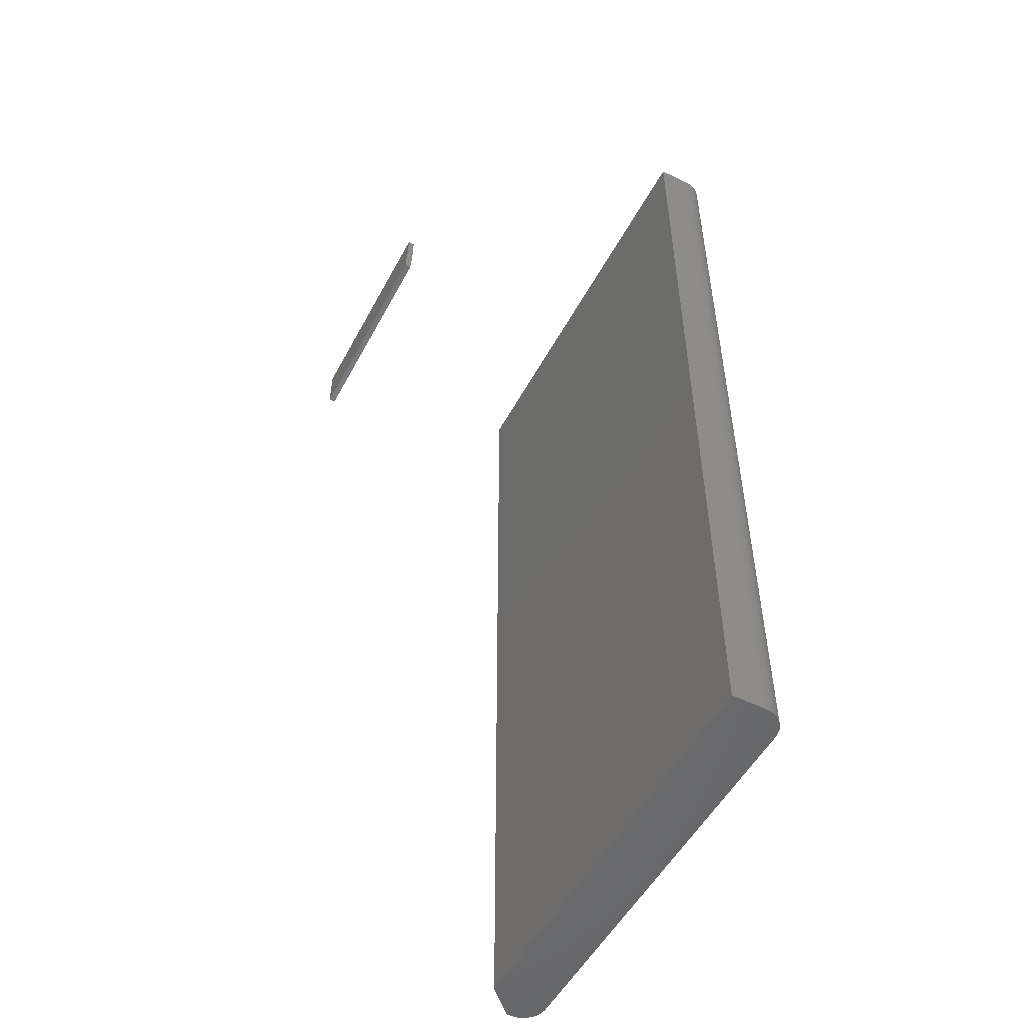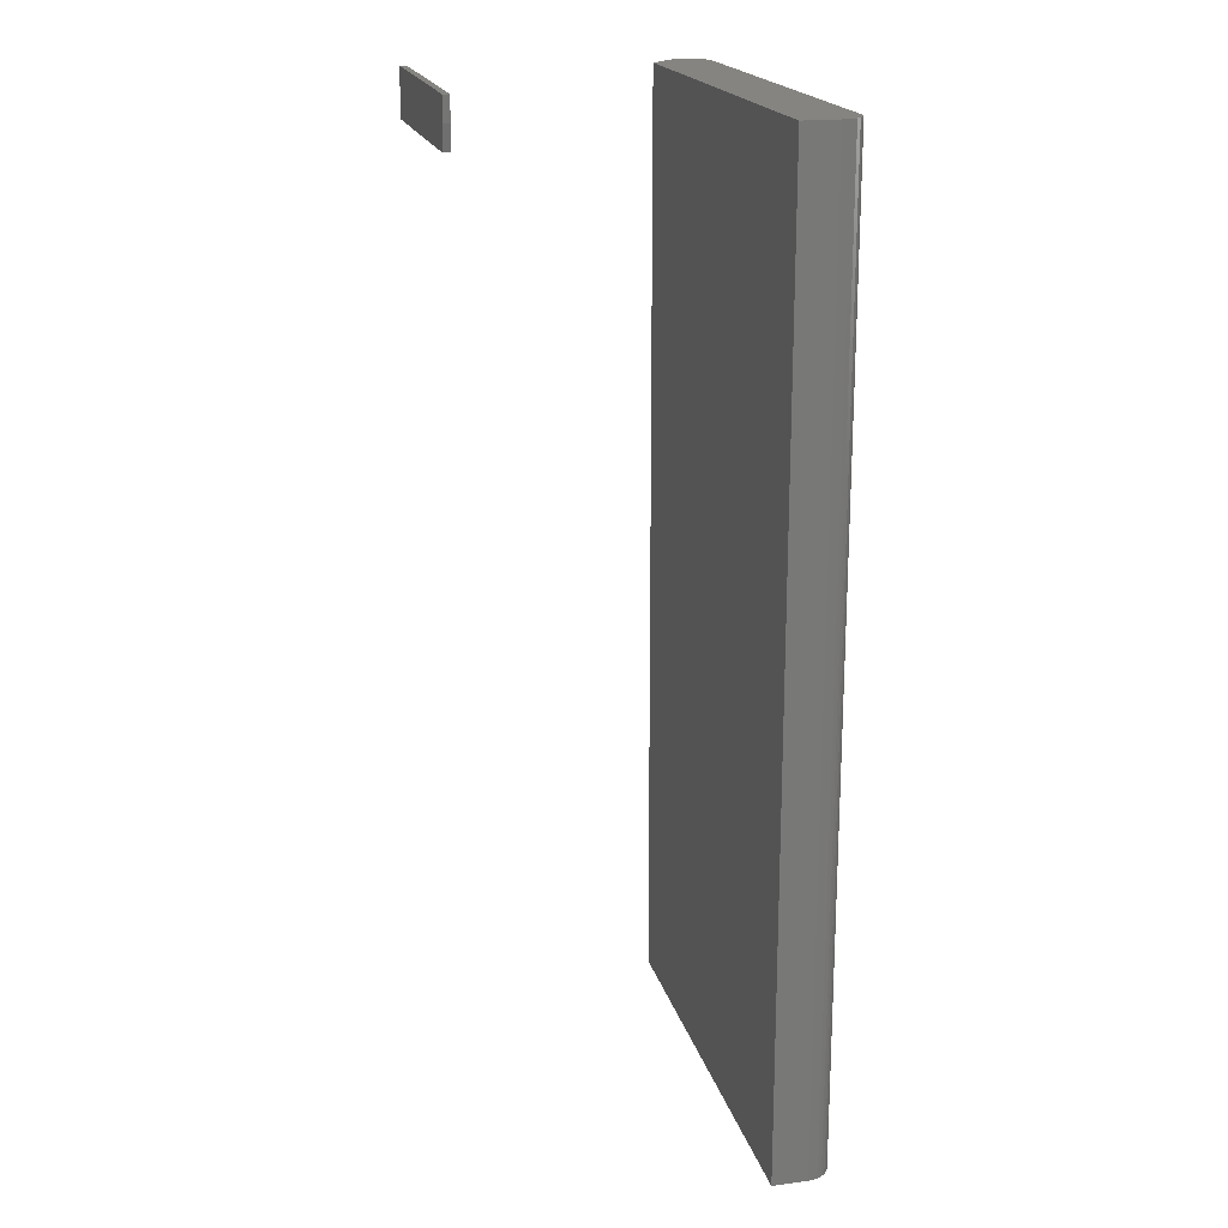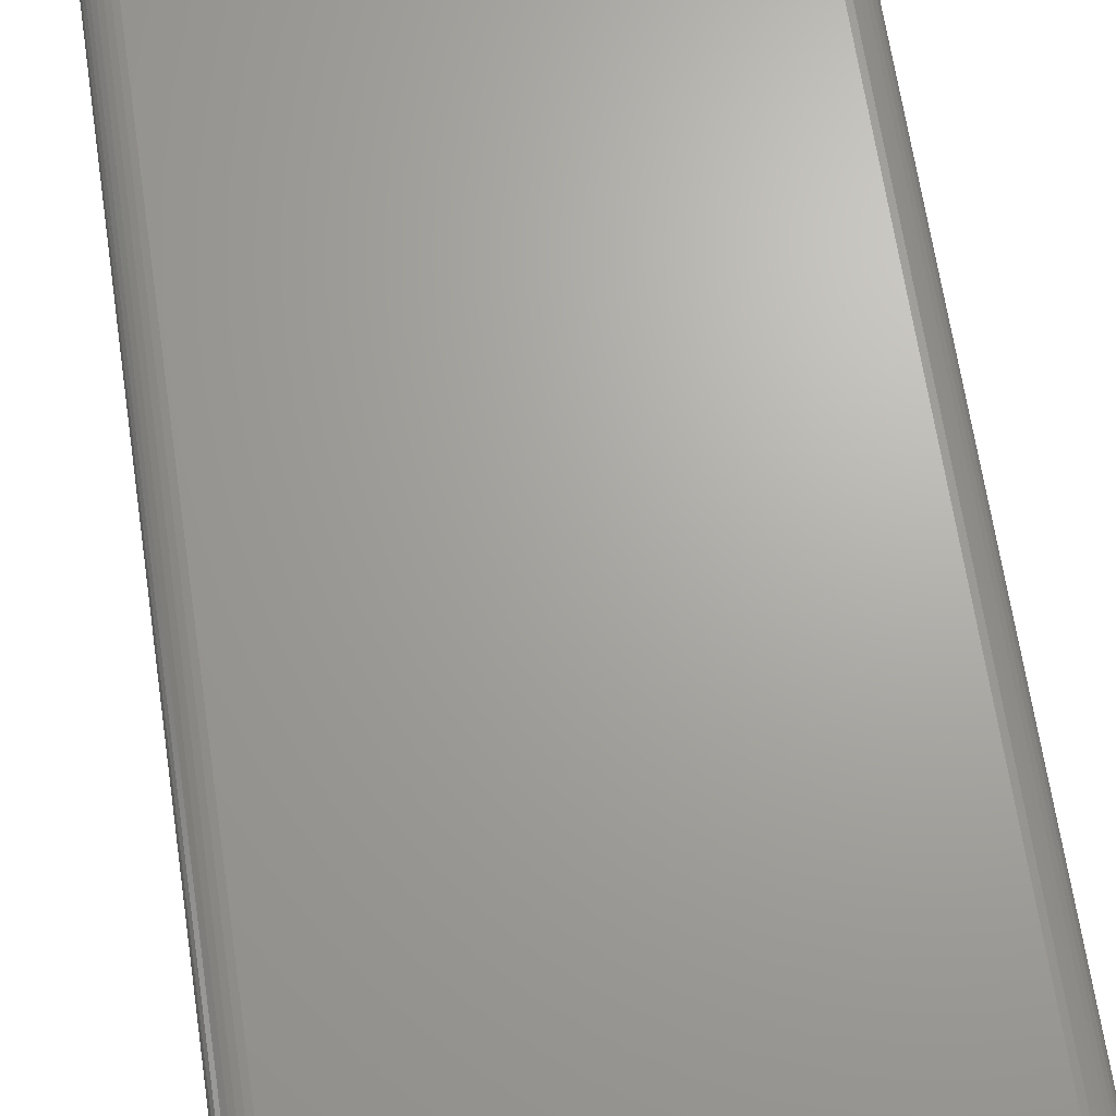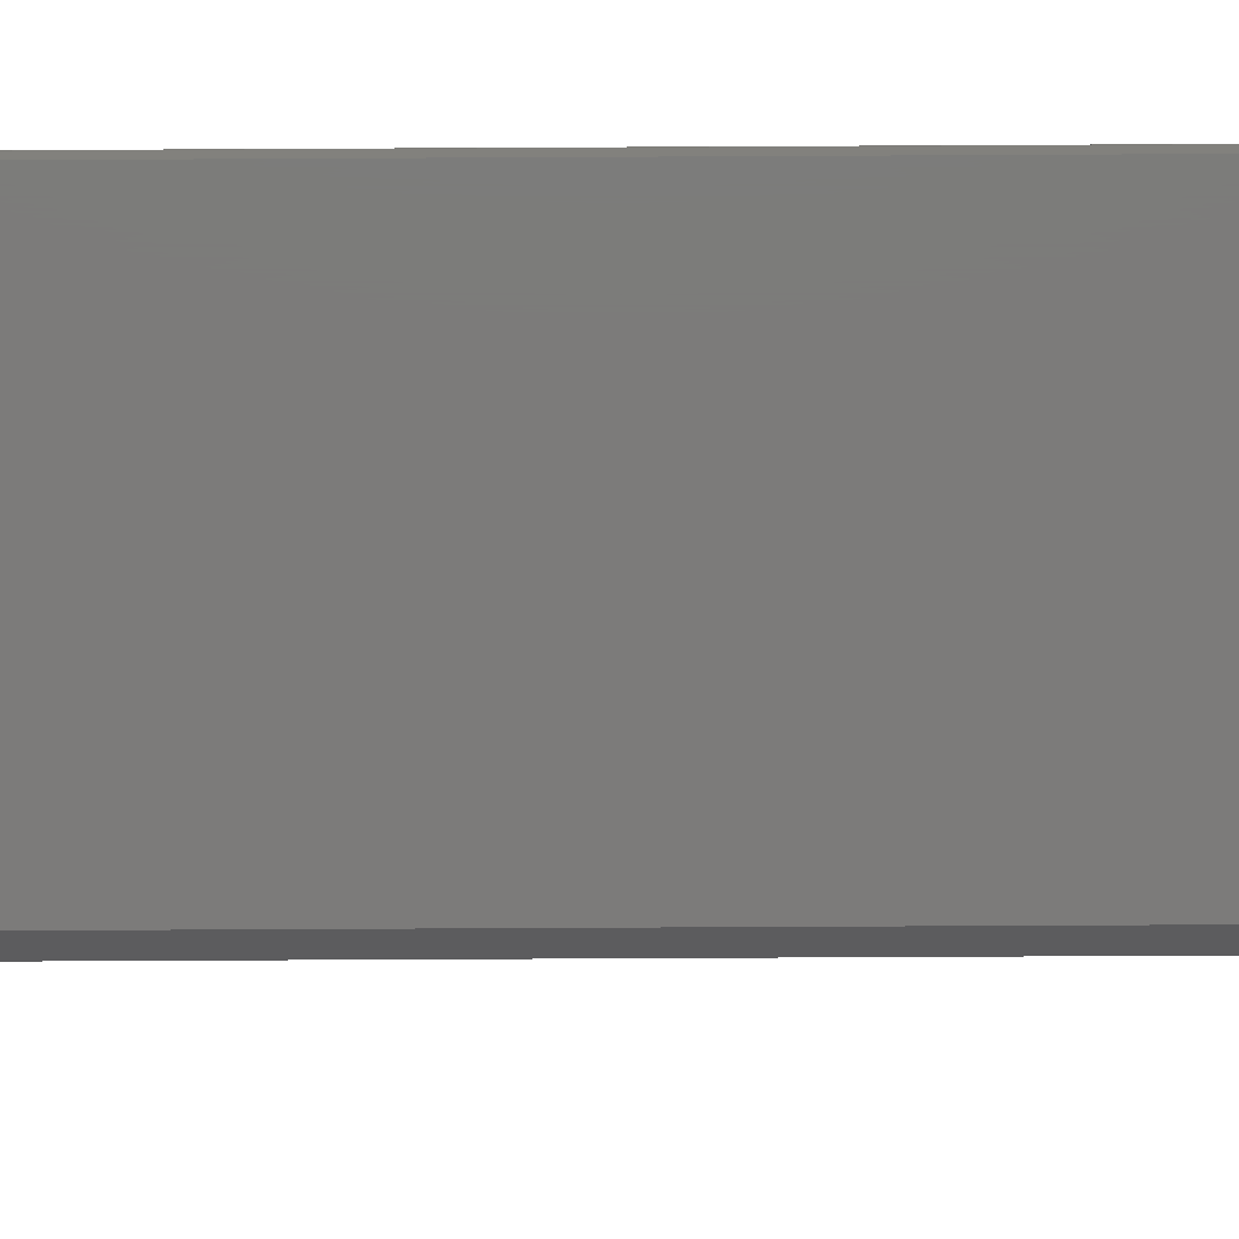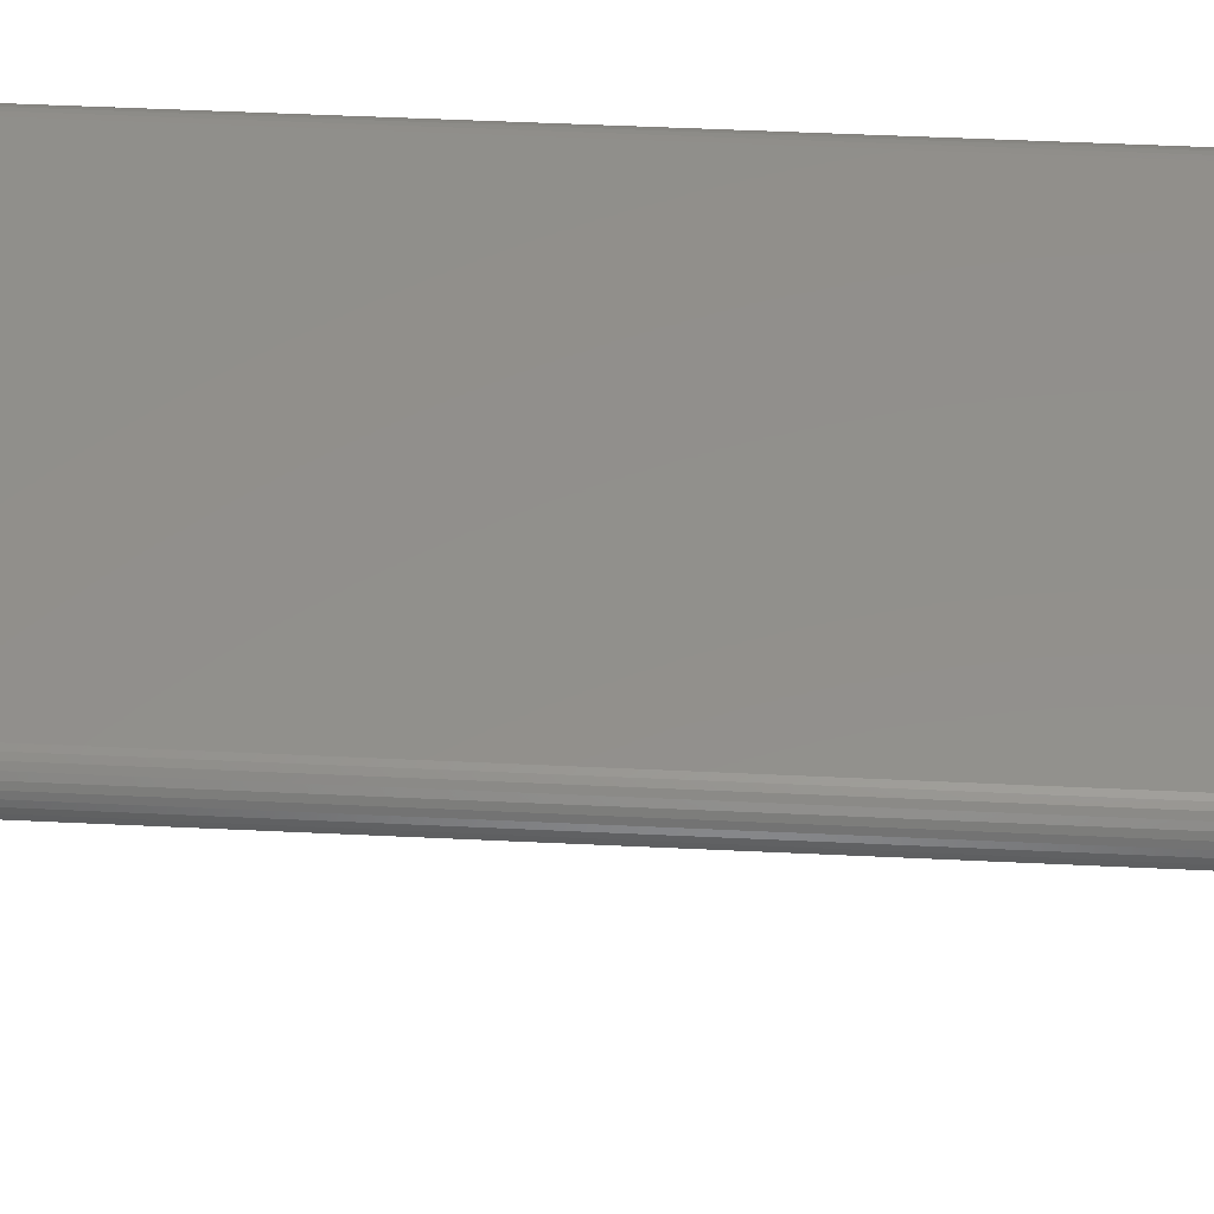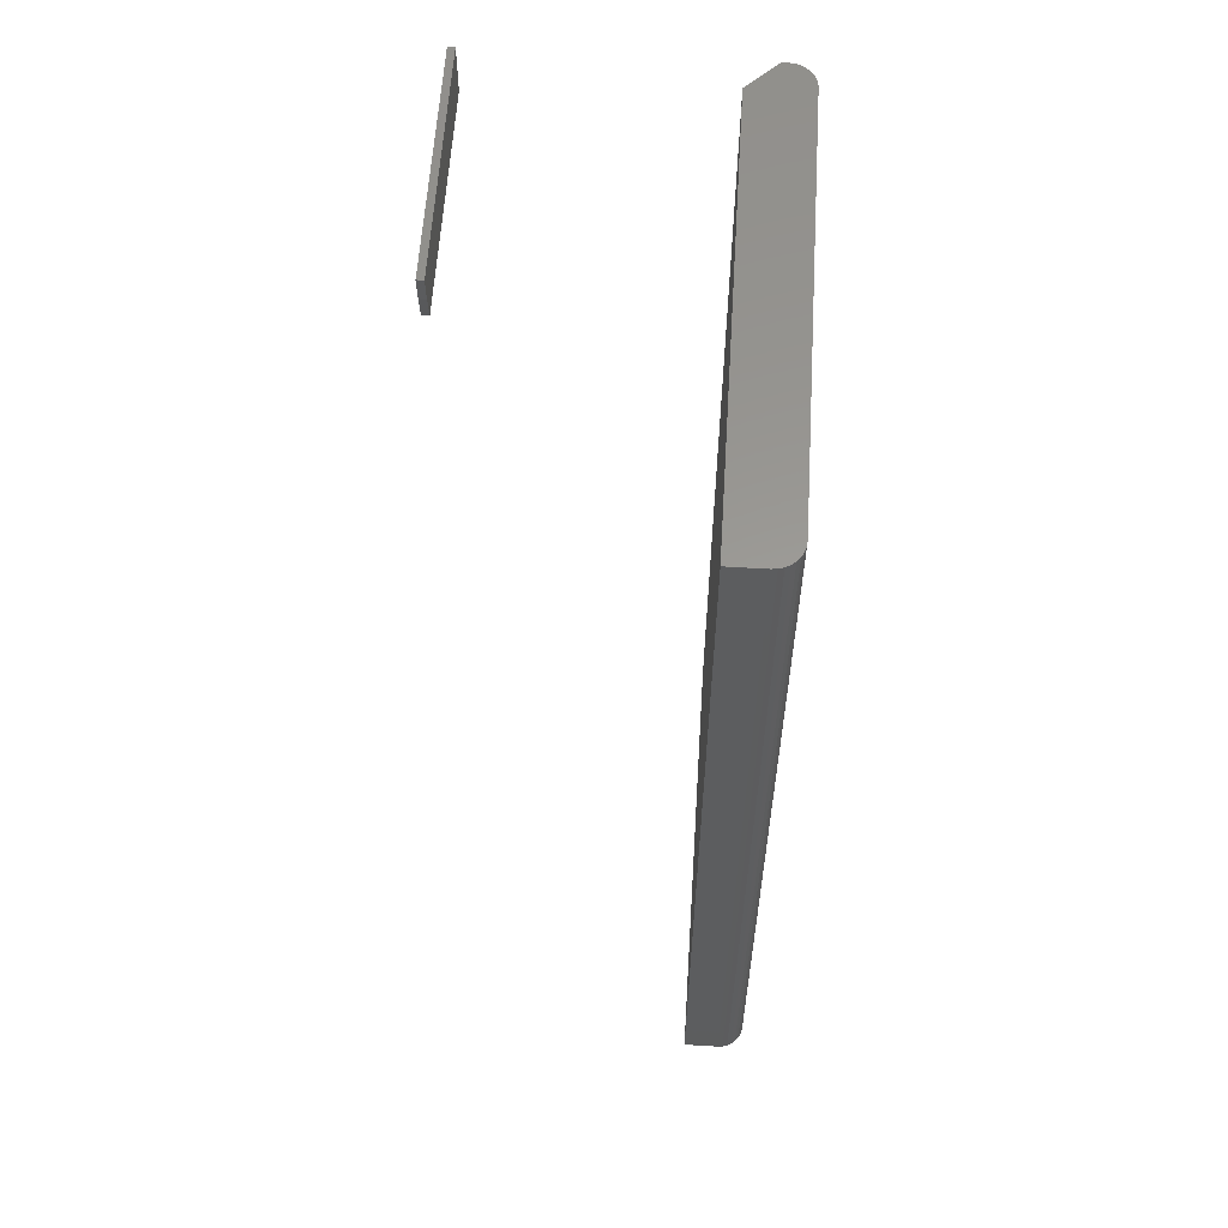
<metadata>
{"format":"stl","ext":"stl","renderer":"f3d","projection":"perspective","resolution":1024,"background":"white","views":[{"elev":-52.2,"azim":-117.6,"up":"+Y"},{"elev":19.2,"azim":-103.7,"up":"+Y"},{"elev":67.3,"azim":-8.6,"up":"+Z"},{"elev":-74.8,"azim":-89.7,"up":"+Z"},{"elev":52.5,"azim":92.9,"up":"+Z"},{"elev":59.4,"azim":-86.4,"up":"+Y"}]}
</metadata>
<code>
# stl→obj: 52 verts, 96 faces
v 0.1988 -0.75 0.1552
v -0.1553 -0.75 0.1534
v 0.2022 -0.75 0.1534
v -0.1583 -0.75 0.151
v 0.2052 -0.75 0.151
v -0.1607 -0.75 0.148
v 0.2076 -0.75 0.148
v -0.1626 -0.75 0.1446
v 0.2094 -0.75 0.1446
v -0.1637 -0.75 0.1409
v -0.1519 -0.75 0.1552
v 0.1951 -0.75 0.1564
v 0.1912 -0.75 0.1567
v -0.1443 -0.75 0.1567
v -0.1482 -0.75 0.1564
v -0.1641 -0.75 0.137
v 0.2109 -0.75 0.137
v 0.2106 -0.75 0.1409
v -0.1641 -0.75 0.1094
v 0.1875 -0.75 0.1094
v 0.2109 -0.75 0.1328
v 0.2022 1.52e-18 0.1534
v -0.1553 3.023e-19 0.1534
v 0.1988 1.431e-18 0.1552
v -0.1583 9.63e-34 0.151
v 0.2052 1.549e-18 0.151
v -0.1607 -3.023e-19 0.148
v 0.2076 1.52e-18 0.148
v -0.1626 -5.929e-19 0.1446
v 0.2094 1.431e-18 0.1446
v -0.1637 -8.608e-19 0.1409
v -0.1519 5.929e-19 0.1552
v -0.1482 8.608e-19 0.1564
v -0.1443 3.725e-18 0.1567
v 0.1912 1.096e-18 0.1567
v 0.1951 1.288e-18 0.1564
v 0.2106 1.288e-18 0.1409
v 0.2109 2.235e-17 0.137
v -0.1641 -1.096e-18 0.137
v 0.2109 2.212e-17 0.1328
v 0.1875 1.952e-17 0.1094
v -0.1641 0 0.1094
v 0.02755 -0.03906 -0.07812
v 0.02447 -0.01964 -0.07812
v 0.2109 -0.03906 -0.07812
v 0.02344 3.467e-17 -0.07812
v 0.2109 1.214e-17 -0.07812
v 0.02755 -0.03906 -0.07278
v 0.02447 -0.01964 -0.07278
v 0.02344 1.071e-17 -0.07278
v 0.2109 -0.03906 -0.07278
v 0.2109 1.938e-17 -0.07278
f 1 2 3
f 3 2 4
f 3 4 5
f 5 4 6
f 5 6 7
f 7 6 8
f 7 8 9
f 9 8 10
f 11 2 1
f 11 1 12
f 11 12 13
f 11 13 14
f 11 14 15
f 16 17 10
f 10 17 18
f 10 18 9
f 19 20 16
f 16 20 21
f 16 21 17
f 22 23 24
f 25 23 22
f 26 25 22
f 27 25 26
f 28 27 26
f 29 27 28
f 30 29 28
f 31 29 30
f 32 33 34
f 32 34 35
f 32 35 36
f 32 36 24
f 32 24 23
f 30 37 31
f 31 37 38
f 31 38 39
f 38 40 39
f 39 40 41
f 39 41 42
f 40 38 21
f 21 38 17
f 42 41 19
f 19 41 20
f 41 40 20
f 20 40 21
f 39 42 16
f 16 42 19
f 39 16 31
f 31 16 10
f 31 10 29
f 29 10 8
f 29 8 27
f 27 8 6
f 27 6 25
f 25 6 4
f 25 4 23
f 23 4 2
f 23 2 32
f 32 2 11
f 32 11 33
f 33 11 15
f 33 15 34
f 34 15 14
f 35 34 13
f 13 34 14
f 35 13 36
f 36 13 12
f 36 12 24
f 24 12 1
f 24 1 22
f 22 1 3
f 22 3 26
f 26 3 5
f 26 5 28
f 28 5 7
f 28 7 30
f 30 7 9
f 30 9 37
f 37 9 18
f 37 18 38
f 38 18 17
f 43 44 45
f 45 44 46
f 45 46 47
f 43 48 44
f 44 48 49
f 44 49 46
f 46 49 50
f 48 51 49
f 49 51 52
f 49 52 50
f 46 50 47
f 47 50 52
f 43 45 48
f 48 45 51
f 45 47 51
f 51 47 52

</code>
